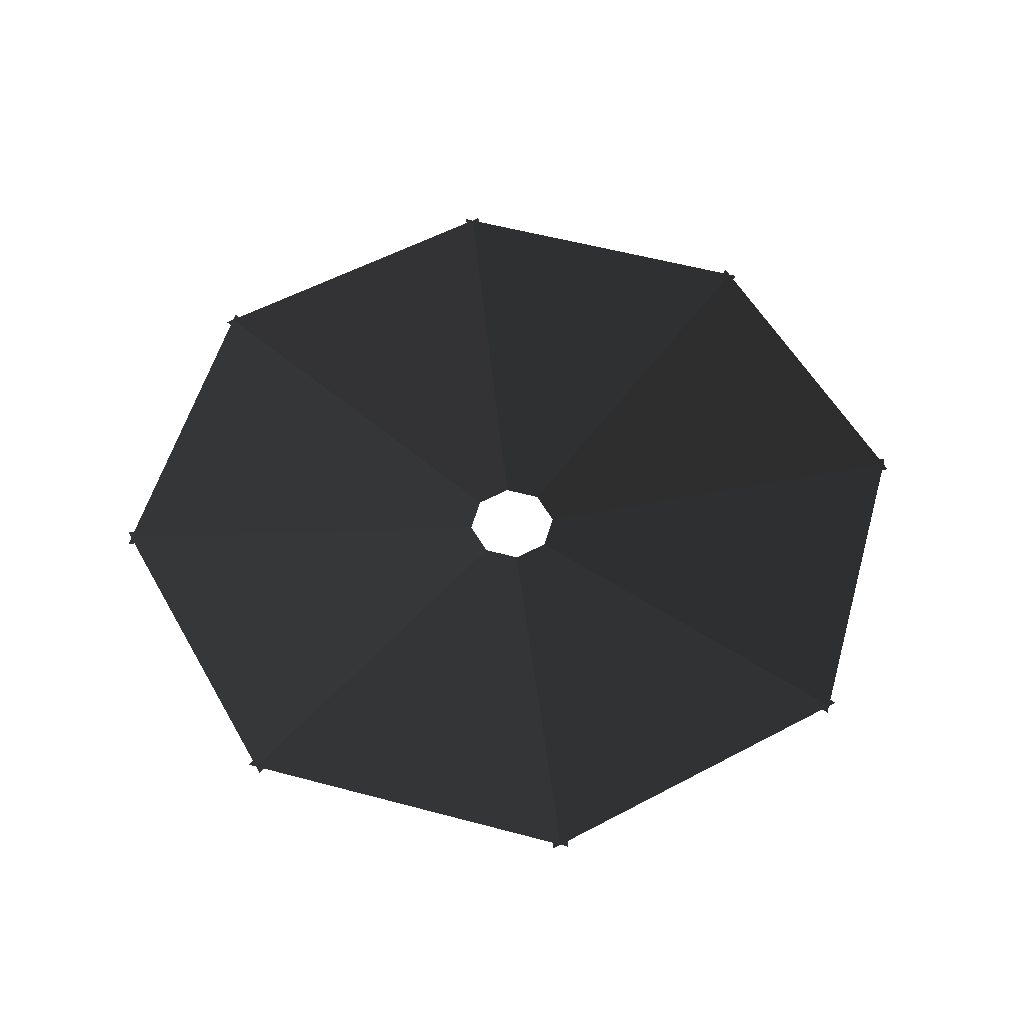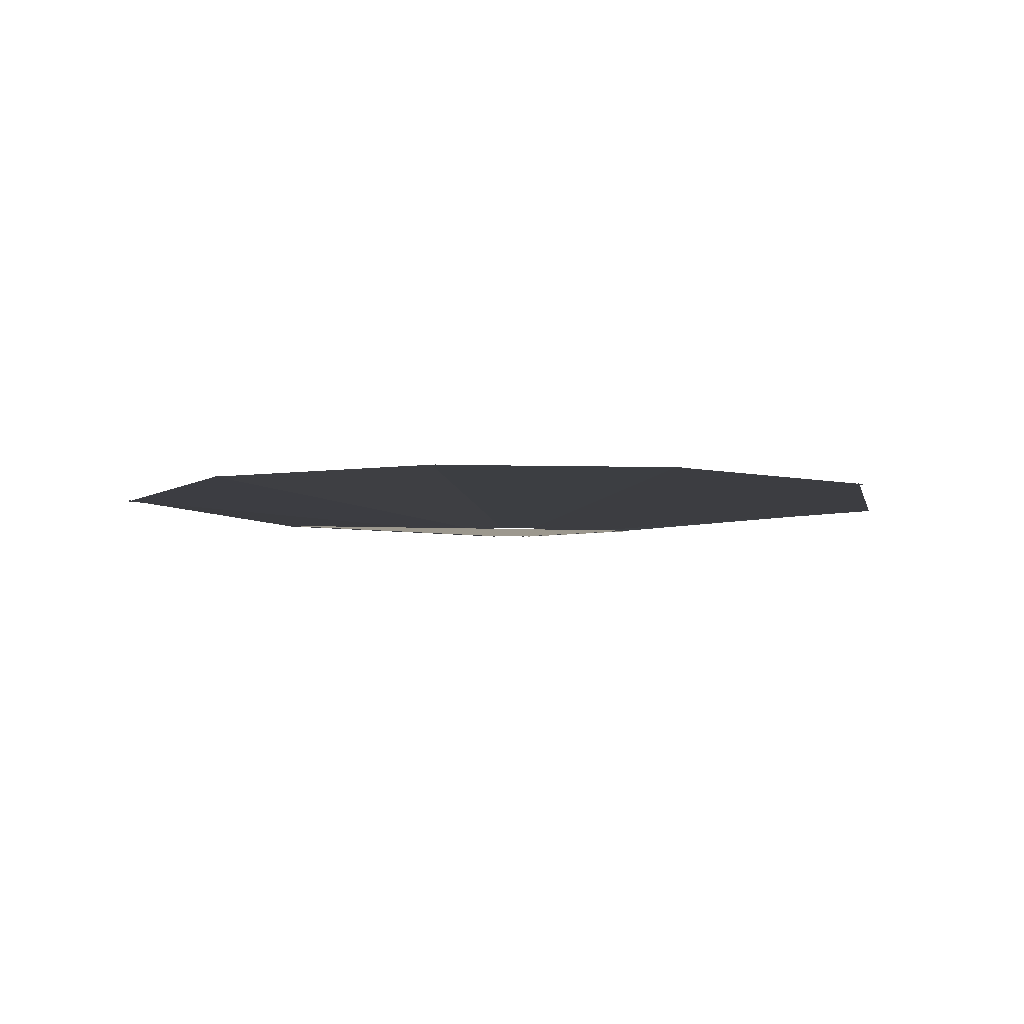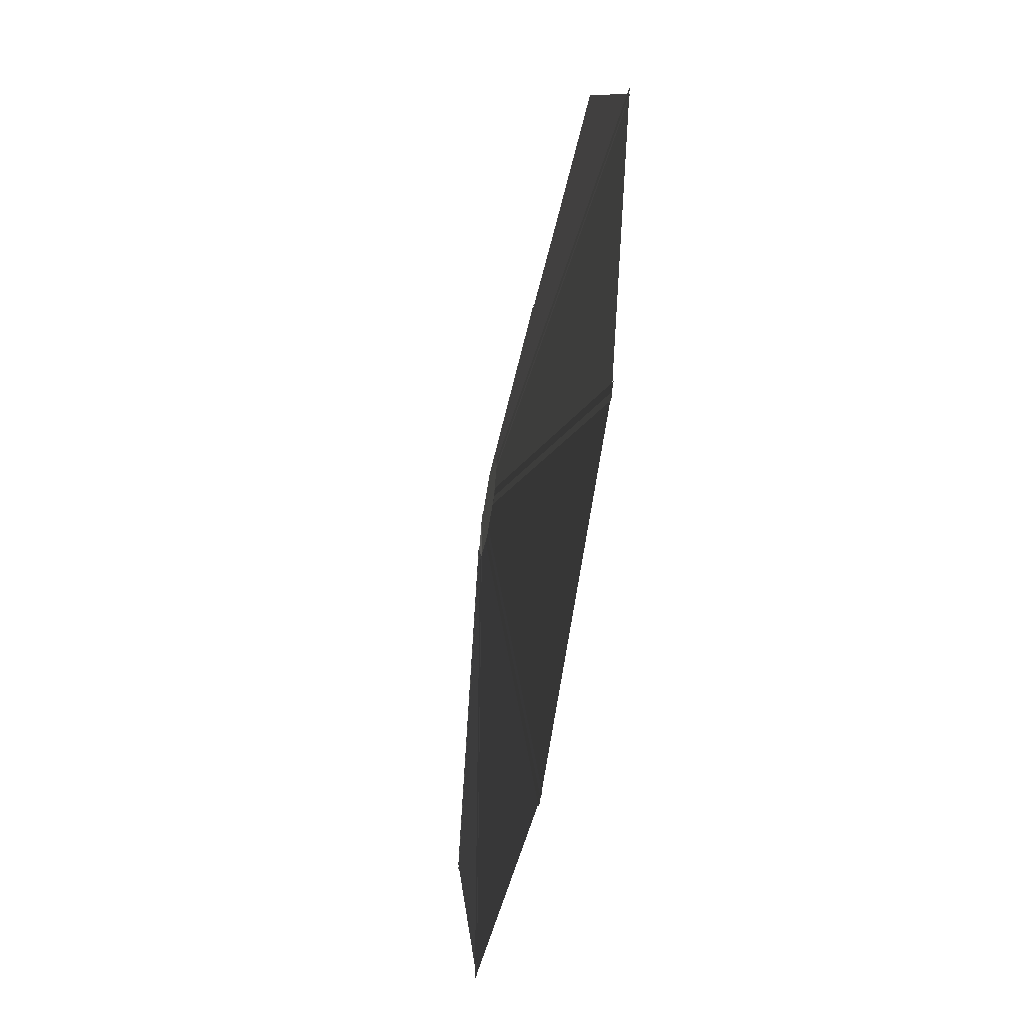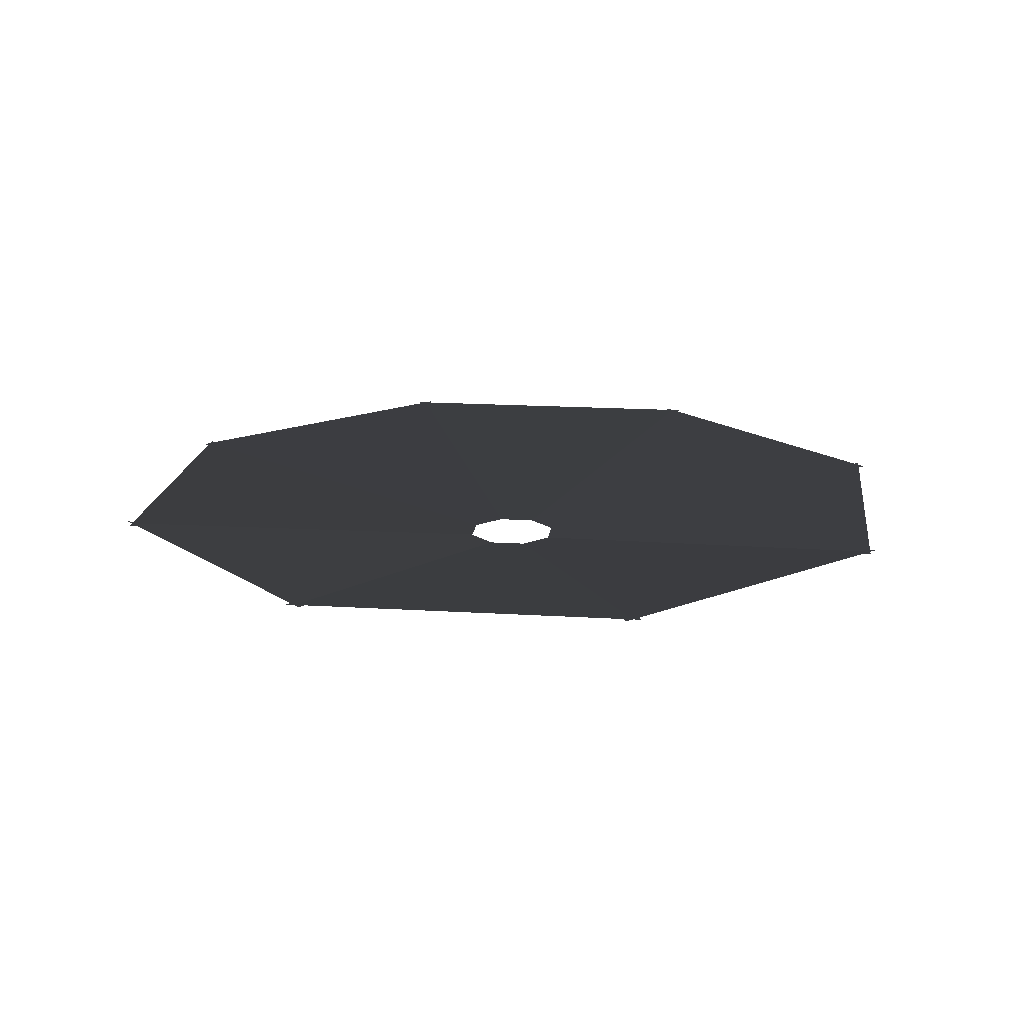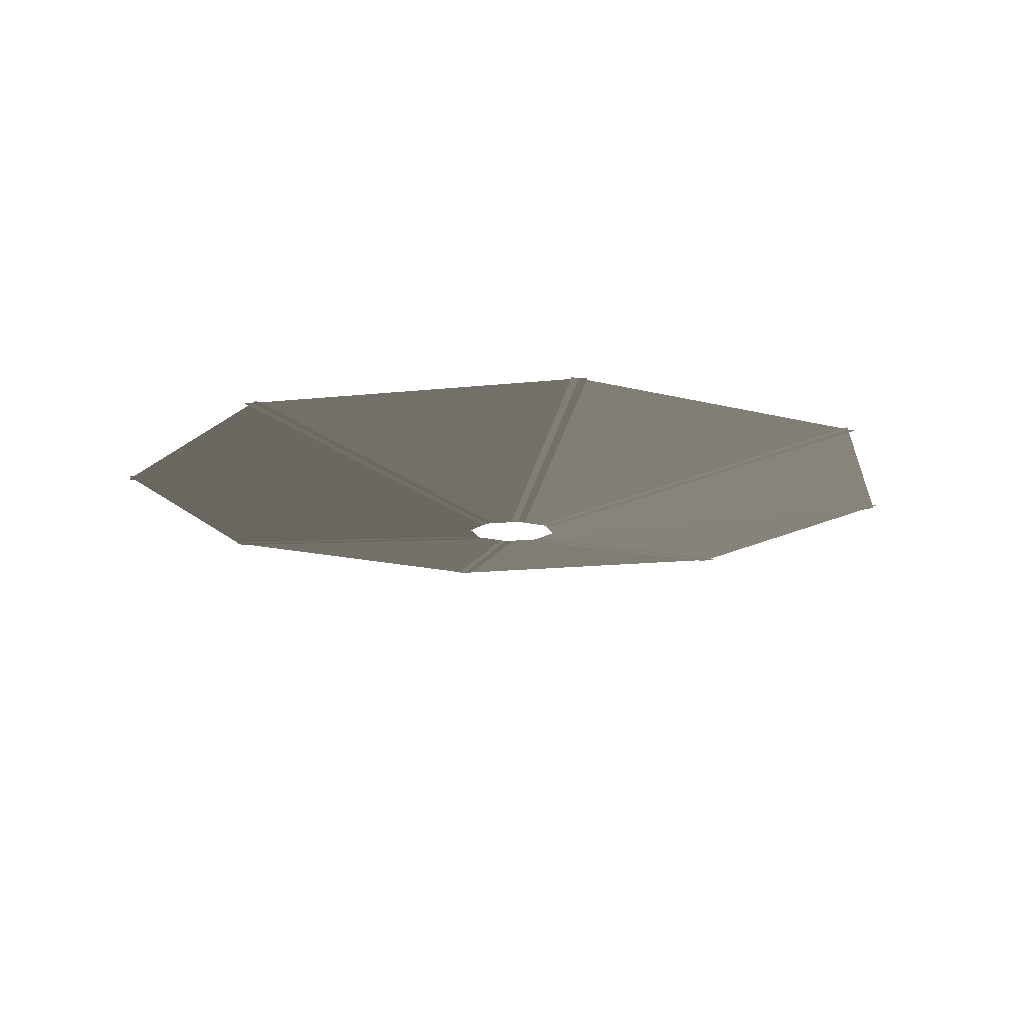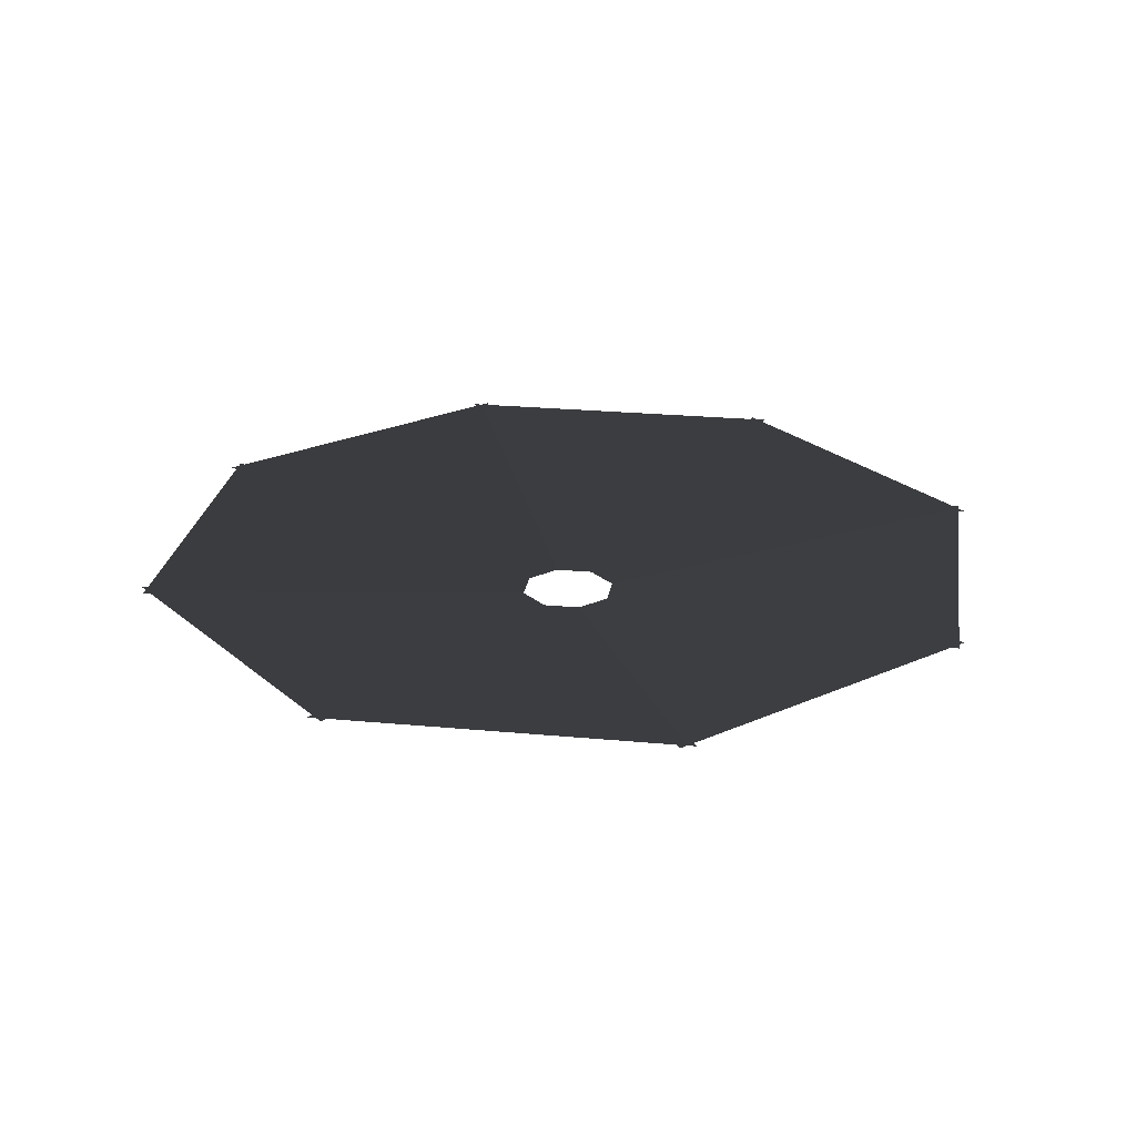
<metadata>
{"format":"obj","ext":"obj","renderer":"f3d","projection":"perspective","resolution":1024,"background":"white","views":[{"elev":55.5,"azim":38.3,"up":"+Y"},{"elev":5.6,"azim":30.3,"up":"+Y"},{"elev":-58.7,"azim":79.6,"up":"+Z"},{"elev":17.4,"azim":-15.5,"up":"+Y"},{"elev":-14.2,"azim":36.4,"up":"+Y"},{"elev":24.6,"azim":-13.8,"up":"+Y"}]}
</metadata>
<code>
v 3.072 0.3144 0.0546
v 2.134 0.3144 -2.218
v 0.3573 -0.0137 0.0546
v 0.2142 -0.0137 -0.2921
v 0.0544 0.3144 -3.082
v -2.211 0.3144 -2.141
v 0.0544 -0.0137 -0.3584
v -0.2911 -0.0137 -0.2149
v -3.072 0.3144 -0.0546
v -2.134 0.3144 2.218
v -0.3573 -0.0137 -0.0546
v -0.2142 -0.0137 0.2921
v -0.0544 0.3144 3.082
v 2.211 0.3144 2.141
v -0.0544 -0.0137 0.3584
v 0.2911 -0.0137 0.2149
v -2.134 0.3144 -2.218
v -3.072 0.3144 0.0546
v -0.2142 -0.0137 -0.2921
v -0.3573 -0.0137 0.0546
v 2.134 0.3144 2.218
v 3.072 0.3144 -0.0546
v 0.2142 -0.0137 0.2921
v 0.3573 -0.0137 -0.0546
v 2.211 0.3144 -2.141
v -0.0544 0.3144 -3.082
v 0.2911 -0.0137 -0.2149
v -0.0544 -0.0137 -0.3584
v -2.211 0.3144 2.141
v 0.0544 0.3144 3.082
v -0.2911 -0.0137 0.2149
v 0.0544 -0.0137 0.3584
g Group_001
f 1 2 4 3
g Group_002
f 5 6 8 7
g Group_003
f 9 10 12 11
g Group_004
f 13 14 16 15
g Group_005
f 17 18 20 19
g Group_006
f 21 22 24 23
g Group_007
f 25 26 28 27
g Group_008
f 29 30 32 31

</code>
